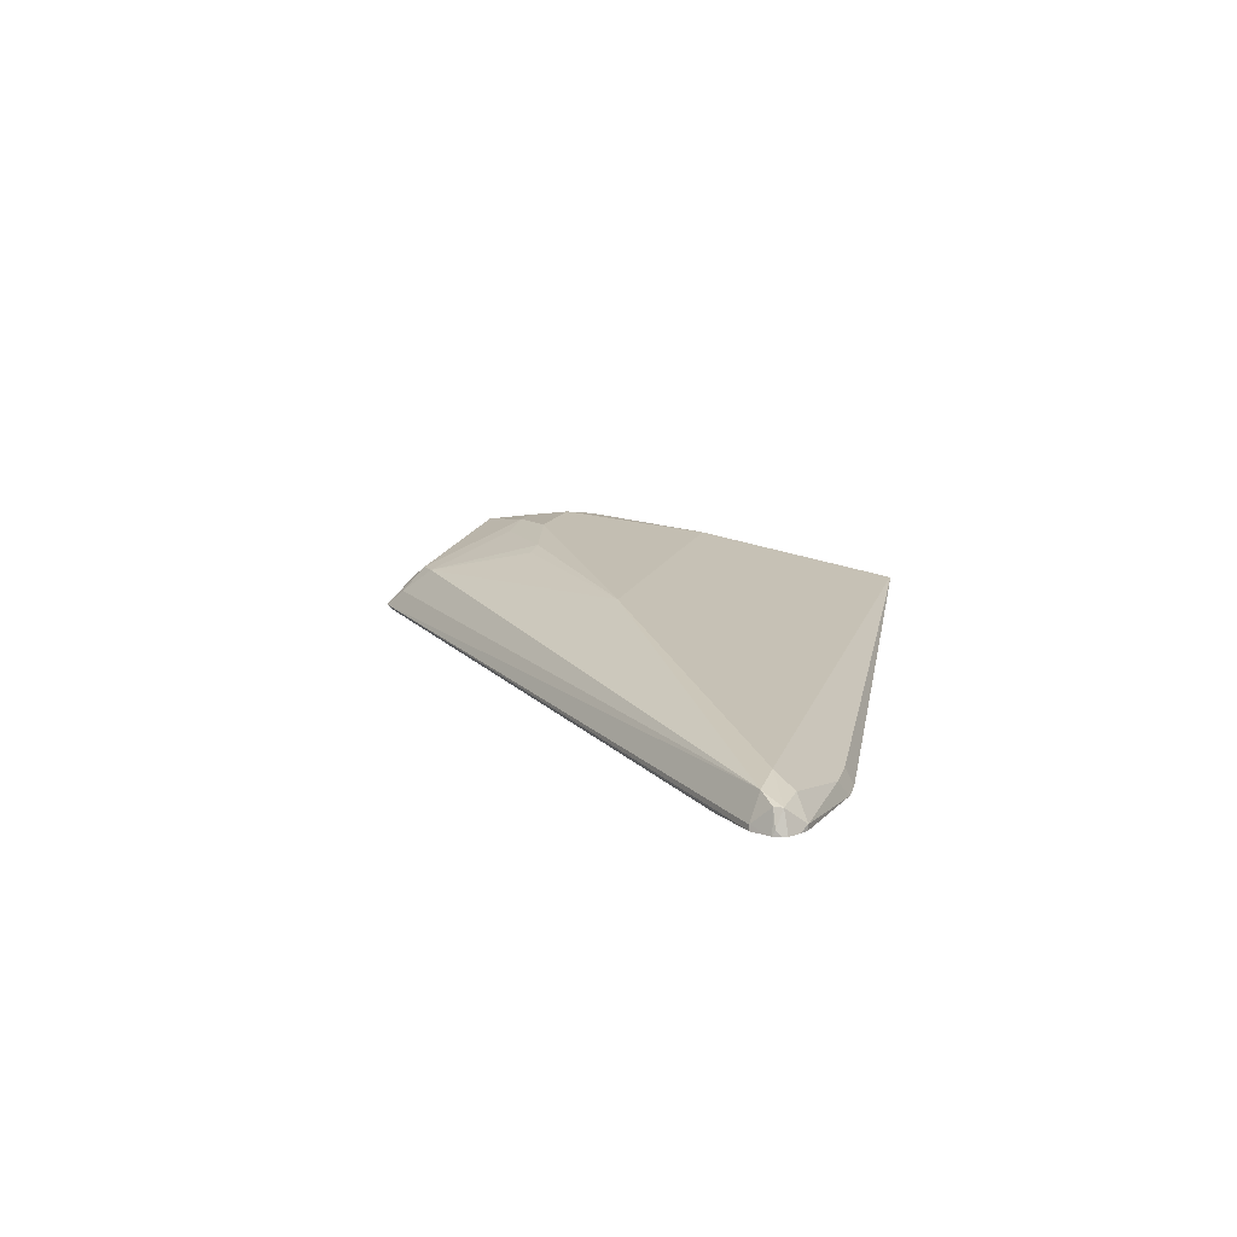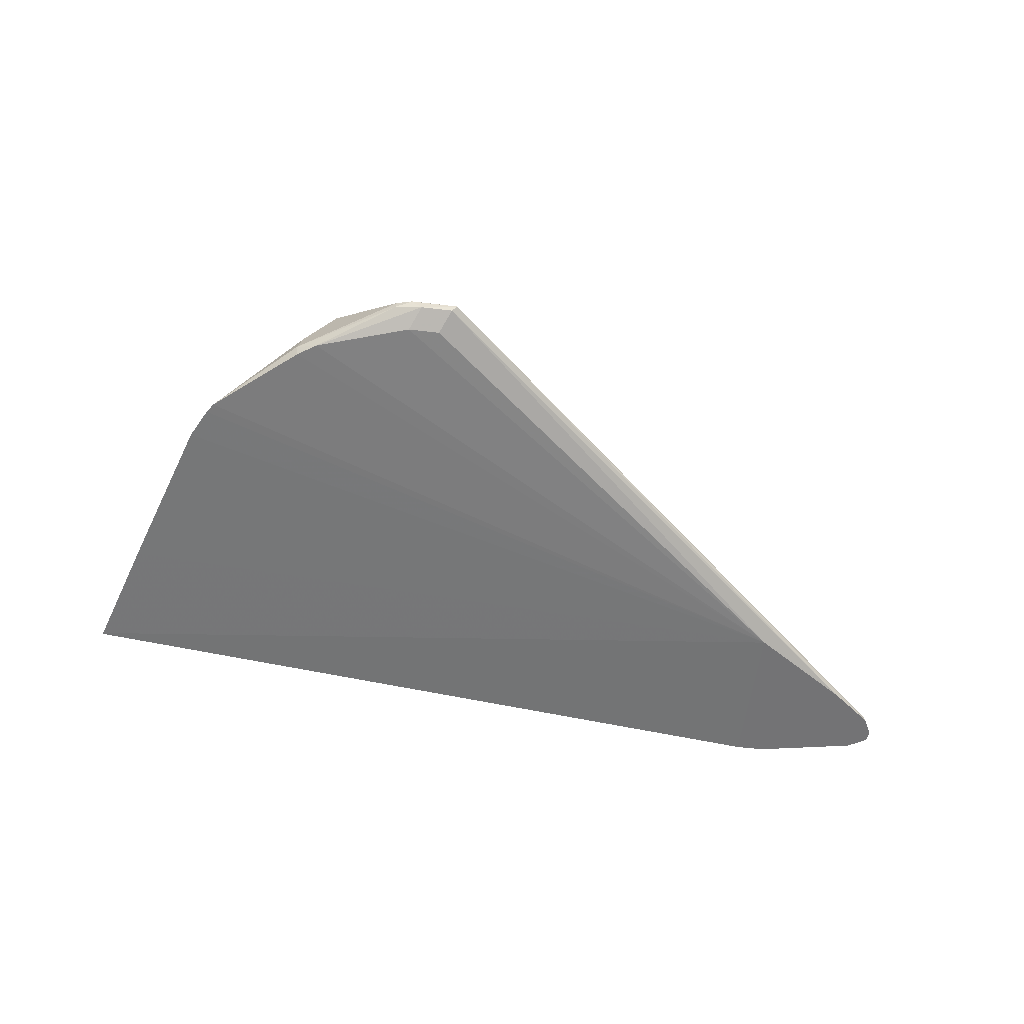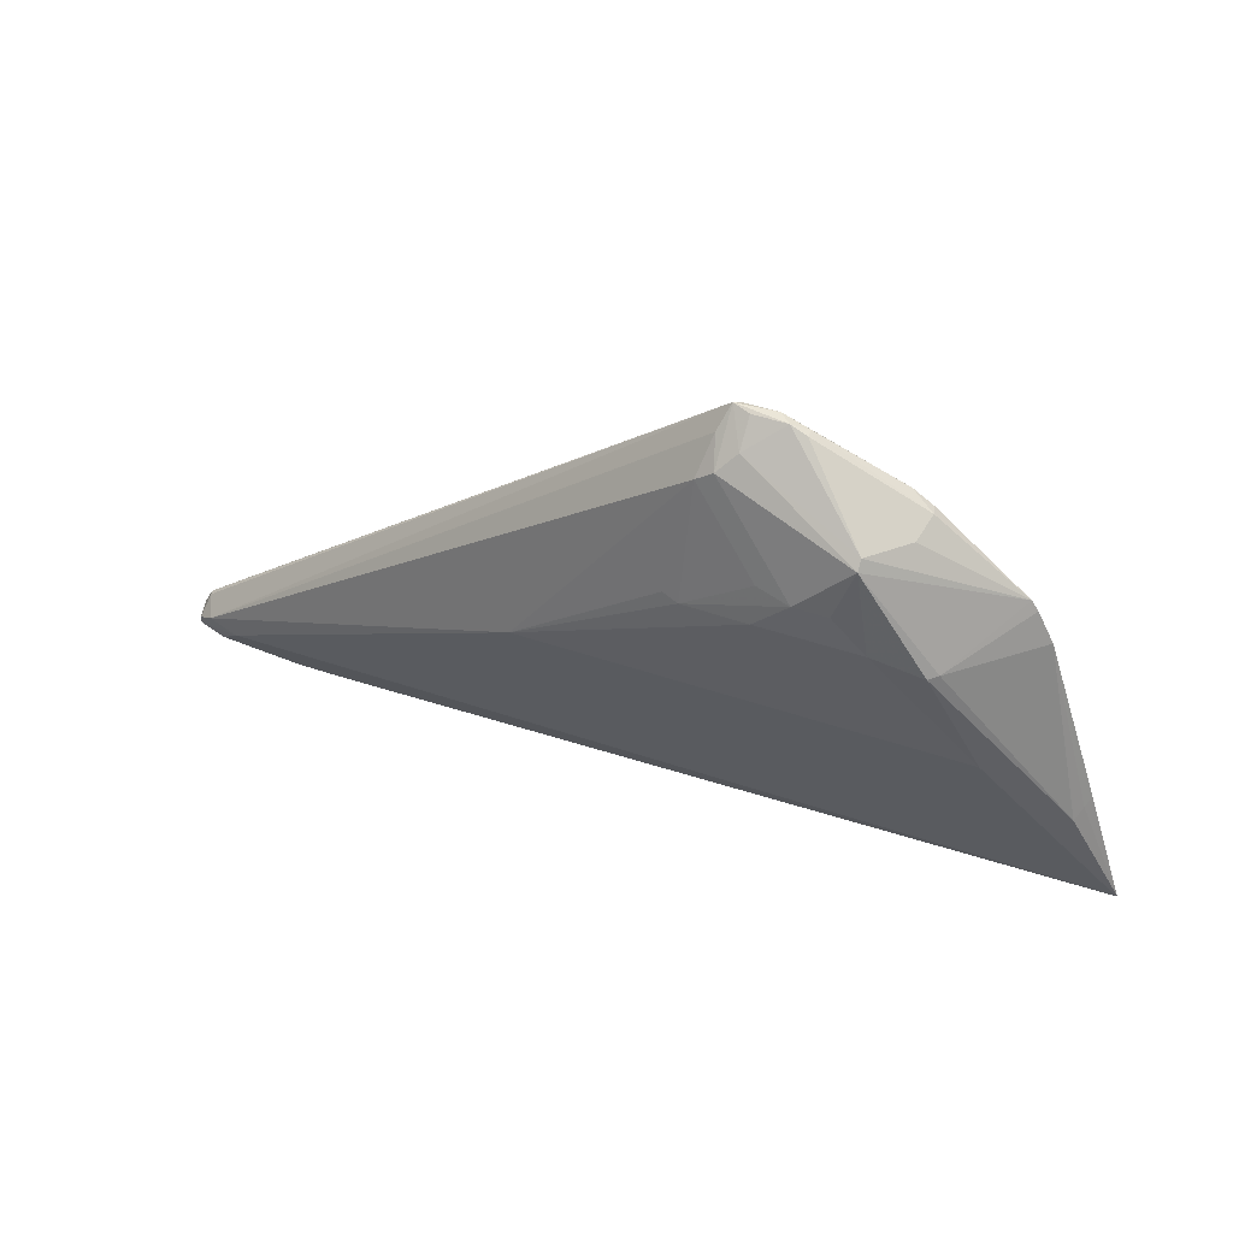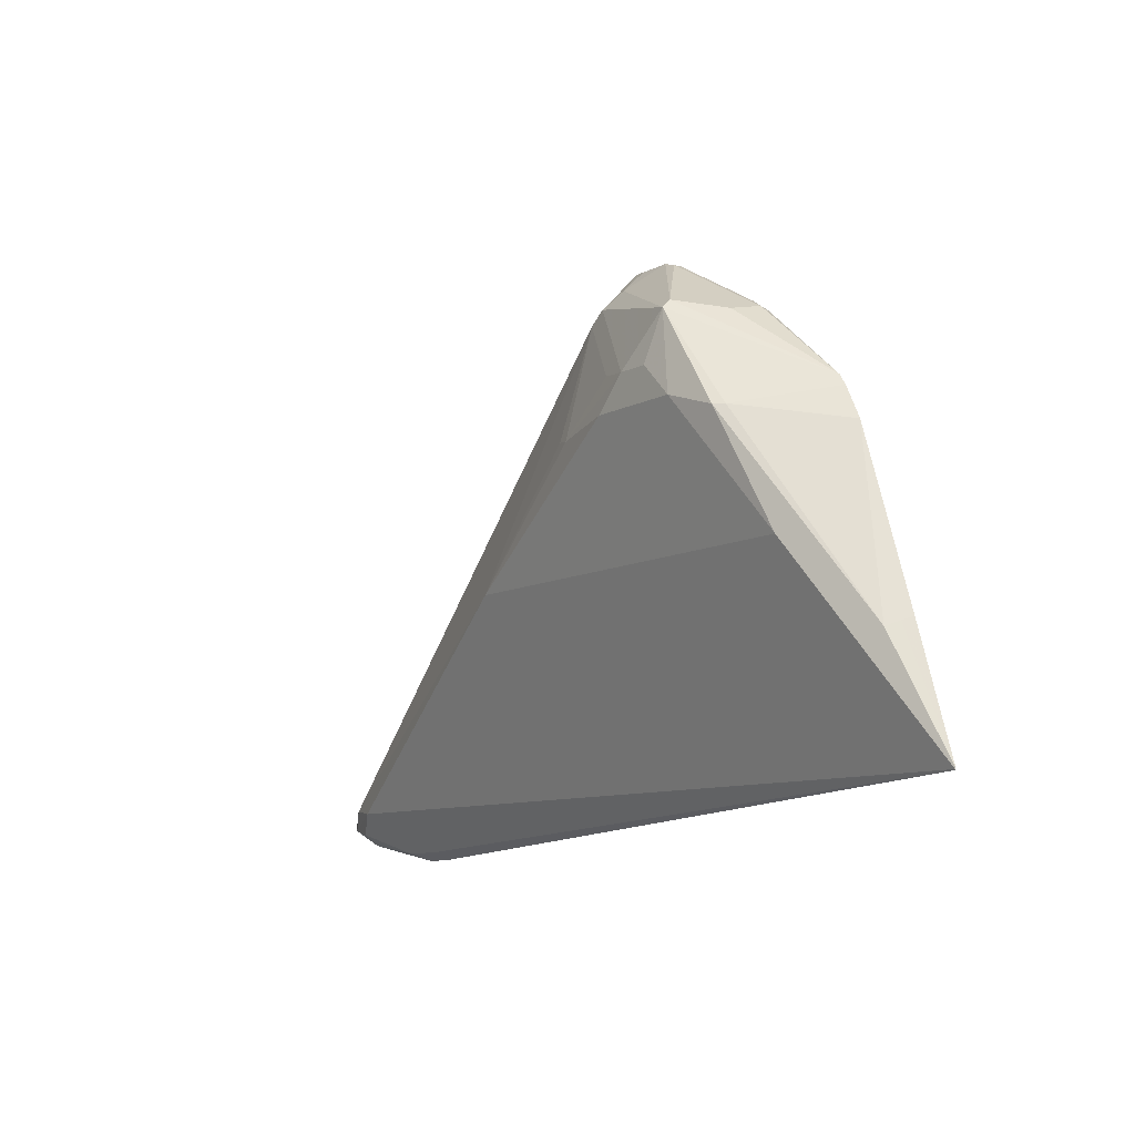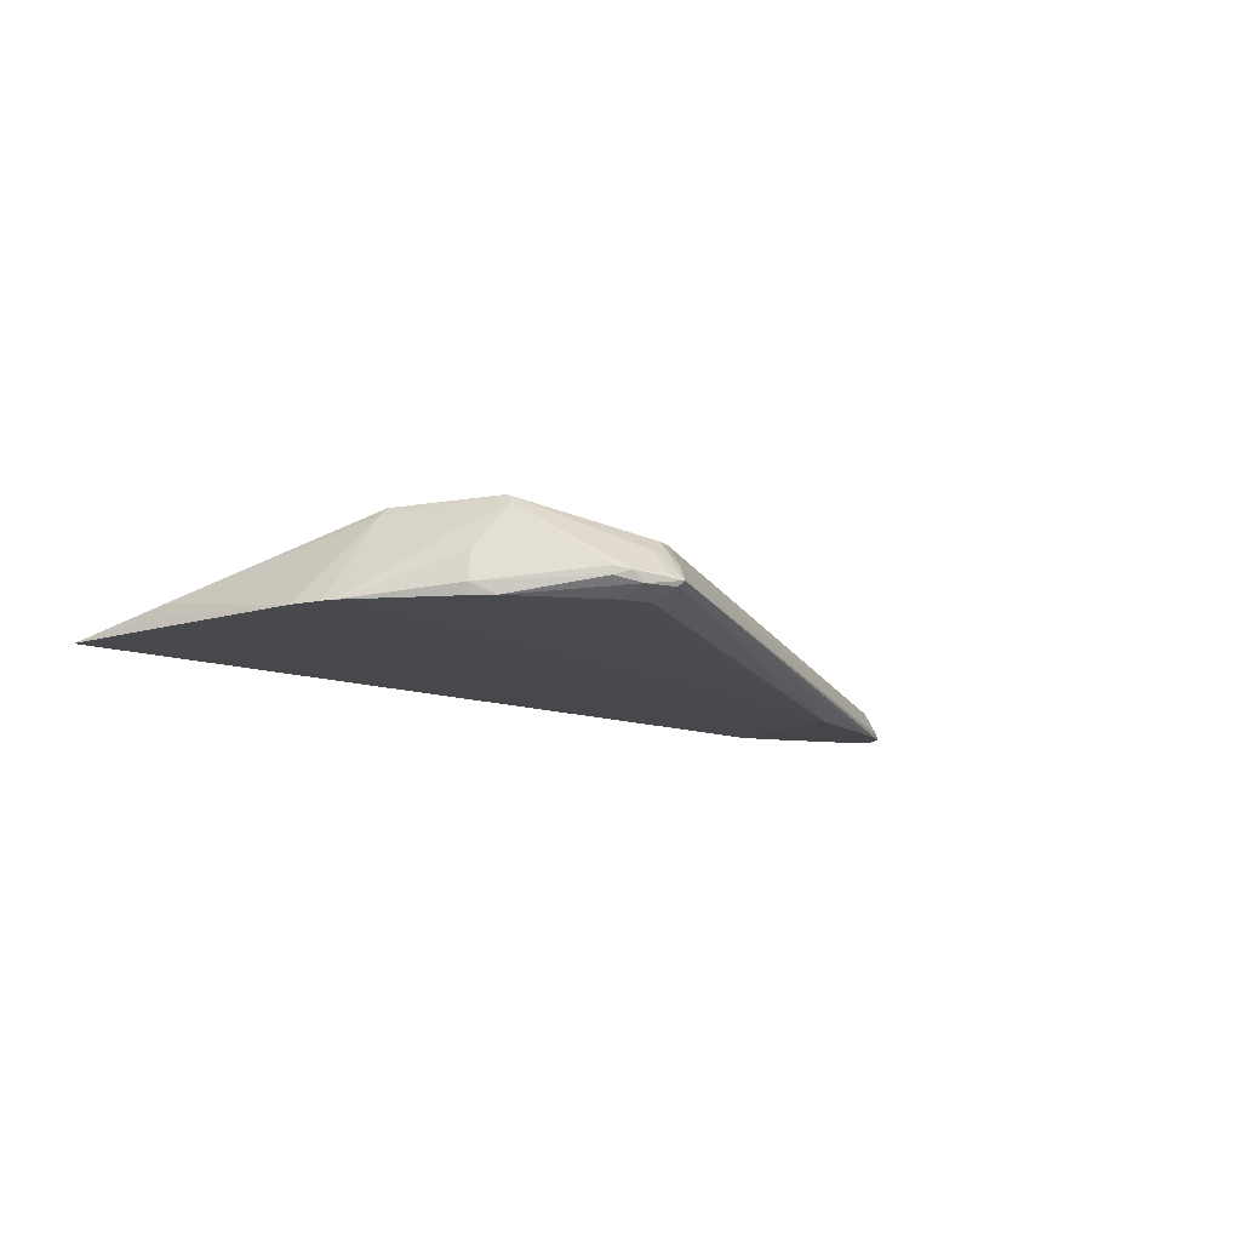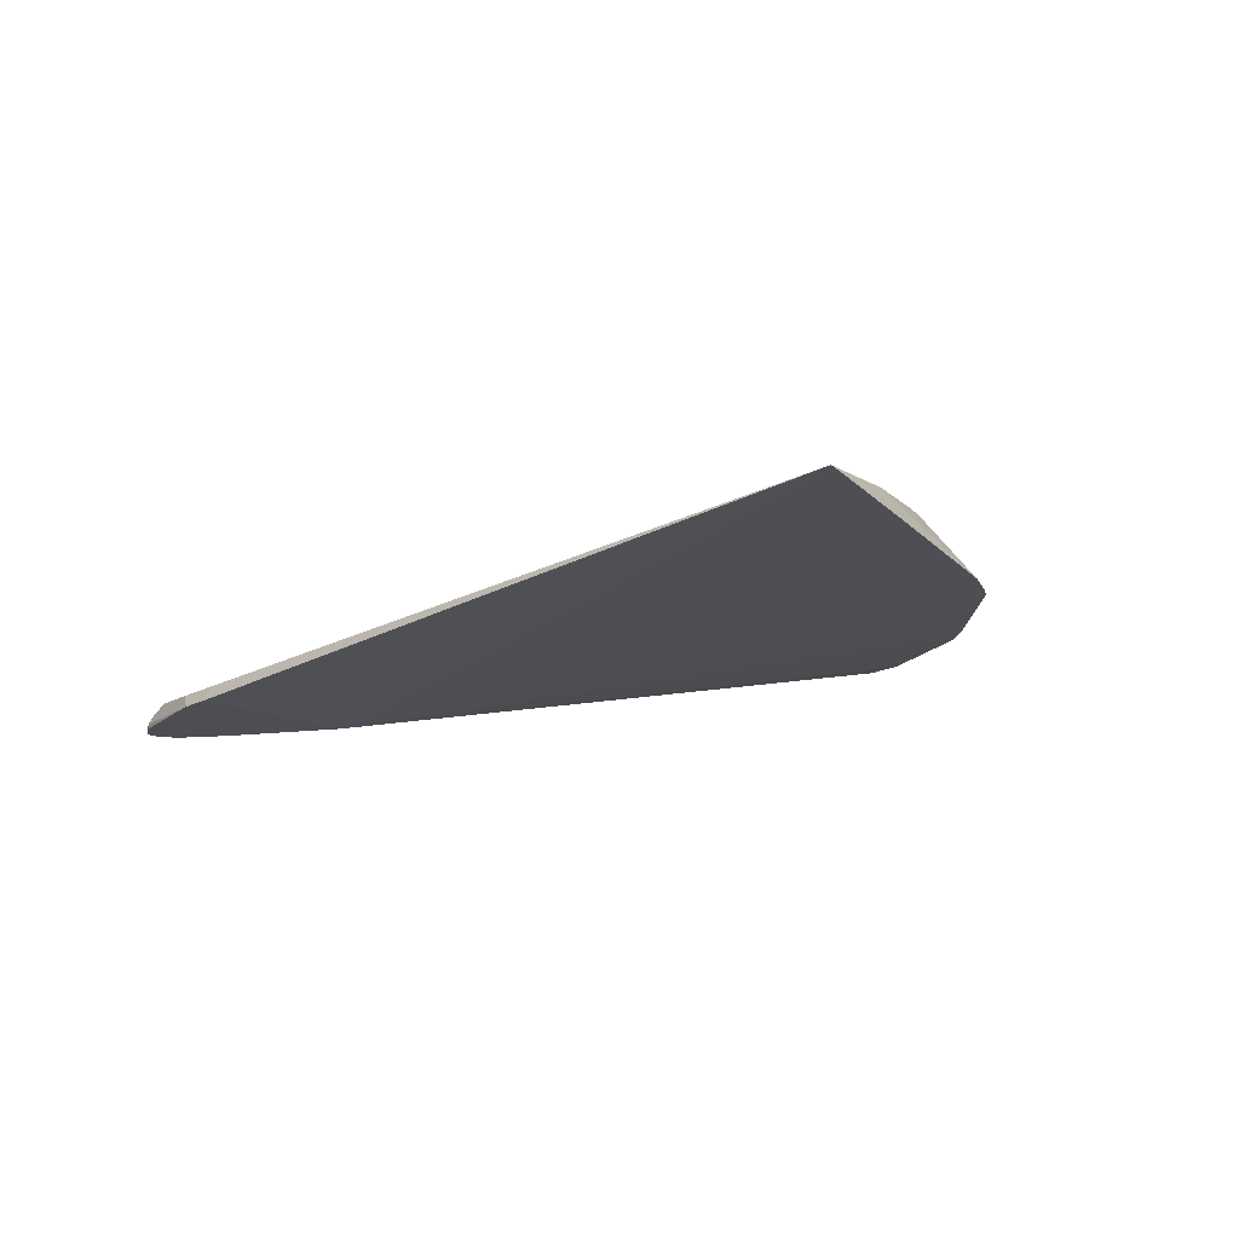
<metadata>
{"format":"obj","ext":"obj","renderer":"f3d","projection":"perspective","resolution":1024,"background":"white","views":[{"elev":10.9,"azim":102.8,"up":"+Y"},{"elev":-56.0,"azim":-7.1,"up":"+Y"},{"elev":46.6,"azim":-158.8,"up":"+Z"},{"elev":-9.1,"azim":-125.8,"up":"+Z"},{"elev":-9.8,"azim":-30.2,"up":"+Y"},{"elev":-17.1,"azim":-132.5,"up":"+Y"}]}
</metadata>
<code>
v 0.127 0.1058 0.7621
v -0.2328 0.06351 0.6351
v -0.1482 0.1058 0.7621
v -0.2011 0.07938 0.7092
v -0.2333 0.06328 0.6355
v -0.2331 0.06328 0.6346
v 0.2734 0.03913 0.6017
v 0.2734 0.04939 0.6068
v 0.3034 0.04939 0.6068
v 0.2932 0.03913 0.6017
v 0.3599 0.04234 0.6139
v 0.3599 0.03913 0.6139
v 0.3663 0.03913 0.6171
v 0.3732 0.03913 0.6217
v 0.3704 0.05292 0.6245
v 0.3528 0.05645 0.6209
v 0.3387 0.0635 0.635
v 0.3599 0.05821 0.6377
v 0.3704 0.05292 0.6298
v 0.374 0.04234 0.628
v 0.374 0.03913 0.6248
v 0.3742 0.03913 0.6295
v 0.3669 0.04234 0.6421
v 0.01058 0.07409 0.9472
v 0.368 0.03913 0.6416
v 0.3398 0.03913 0.664
v 0.007041 0.07056 0.9455
v 0.2734 0.03913 0.7081
v -0.0002287 0.06328 0.9309
v -0.02118 0.06351 0.9314
v -0.02141 0.06328 0.9309
v -0.08464 0.06328 0.9102
v -0.01411 0.07056 0.9455
v -0.03176 0.07409 0.942
v -0.02118 0.07762 0.9455
v -6e-07 0.07762 0.9455
v -6e-07 0.09261 0.9314
v -0.0741 0.1164 0.9049
v -0.03176 0.07938 0.942
v -0.09876 0.07056 0.9032
v -0.0973 0.06328 0.9017
v -0.1547 0.06328 0.8532
v -0.09525 0.08997 0.8996
v -0.0741 0.1217 0.8996
v -0.1217 0.1164 0.8361
v -0.1591 0.06328 0.8467
v -0.1698 0.06328 0.826
v -0.1164 0.1217 0.8361
v -0.08467 0.127 0.8467
v -0.06352 0.127 0.8679
v -0.04234 0.127 0.8679
v 0.01058 0.1005 0.9208
v 0.01585 0.08468 0.934
v 0.02115 0.1005 0.9129
v 0.03173 0.1164 0.8414
v 0.02115 0.1199 0.8397
v -0.02118 0.127 0.8467
v -0.02118 0.1217 0.8705
v -0.2046 0.07056 0.7127
v -0.2071 0.06328 0.7152
f 53 24 18
f 44 49 48
f 53 18 54
f 53 54 52
f 53 52 24
f 37 24 52
f 44 38 37
f 44 37 52
f 44 52 51
f 50 44 51
f 50 51 49
f 50 49 44
f 36 24 37
f 45 42 44
f 45 48 4
f 45 4 47
f 45 47 46
f 45 46 42
f 44 42 38
f 40 39 38
f 43 40 38
f 43 38 42
f 43 42 40
f 41 40 42
f 41 42 28
f 18 1 54
f 45 44 48
f 55 54 1
f 60 28 47
f 55 1 56
f 41 28 32
f 42 46 28
f 47 28 46
f 26 28 22
f 10 7 8
f 14 22 12
f 12 22 10
f 10 22 7
f 7 22 28
f 7 28 5
f 59 4 5
f 60 59 5
f 55 56 54
f 60 5 28
f 59 47 4
f 4 48 3
f 49 3 48
f 49 1 3
f 49 57 1
f 51 57 49
f 51 52 54
f 58 51 54
f 58 54 56
f 58 56 51
f 51 56 57
f 56 1 57
f 60 47 59
f 41 32 40
f 11 9 16
f 40 34 39
f 21 15 20
f 20 15 19
f 15 18 19
f 15 16 17
f 15 17 18
f 18 17 1
f 2 1 17
f 6 2 17
f 9 6 17
f 9 17 16
f 40 32 34
f 11 16 15
f 13 11 15
f 13 15 14
f 13 14 12
f 13 12 11
f 11 12 10
f 11 10 9
f 9 10 8
f 9 8 6
f 6 8 7
f 6 7 5
f 2 5 4
f 2 4 3
f 2 3 1
f 21 14 15
f 21 22 14
f 6 5 2
f 20 19 22
f 21 20 22
f 35 39 34
f 35 38 39
f 35 36 37
f 35 24 36
f 33 30 27
f 33 27 24
f 33 24 35
f 33 35 34
f 33 34 32
f 33 32 30
f 31 30 32
f 31 32 28
f 35 37 38
f 31 29 30
f 31 28 29
f 19 18 23
f 25 23 24
f 25 22 23
f 25 26 22
f 23 18 24
f 27 26 24
f 27 28 26
f 27 29 28
f 30 29 27
f 25 24 26
f 19 23 22

</code>
